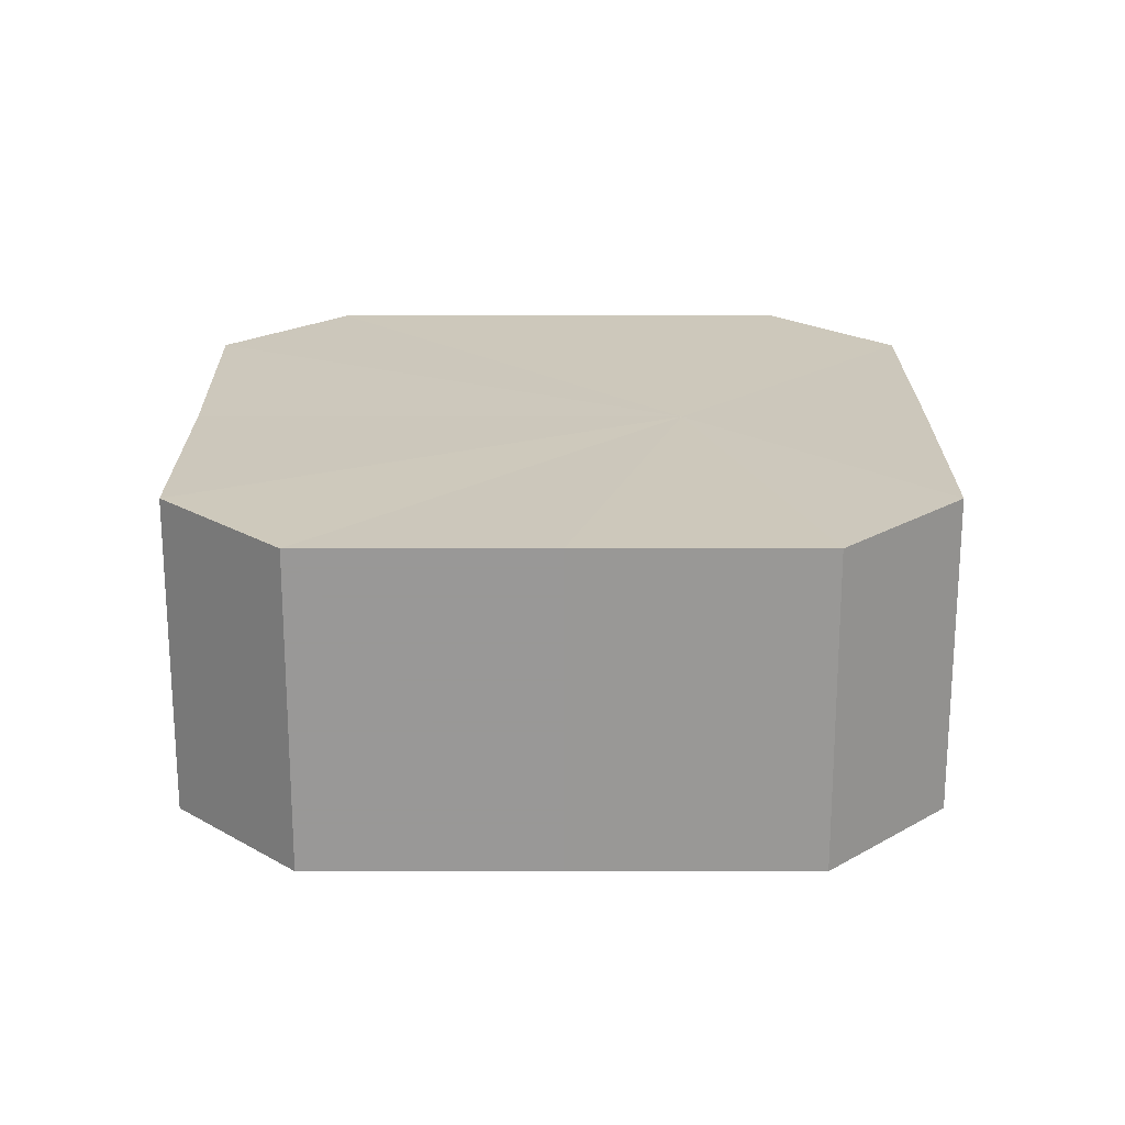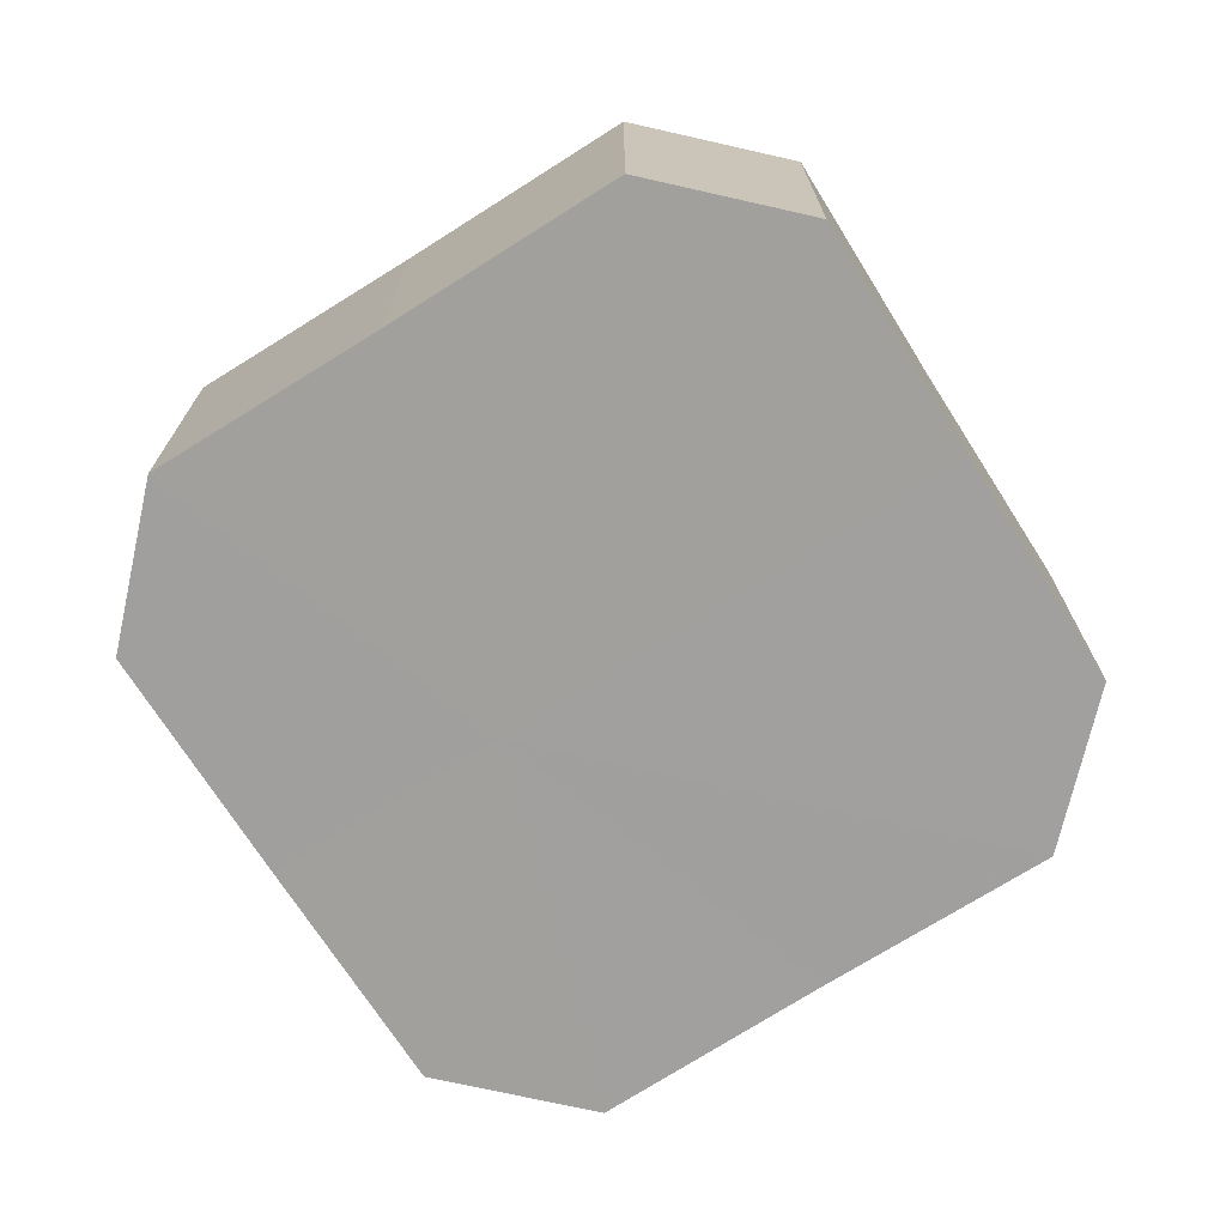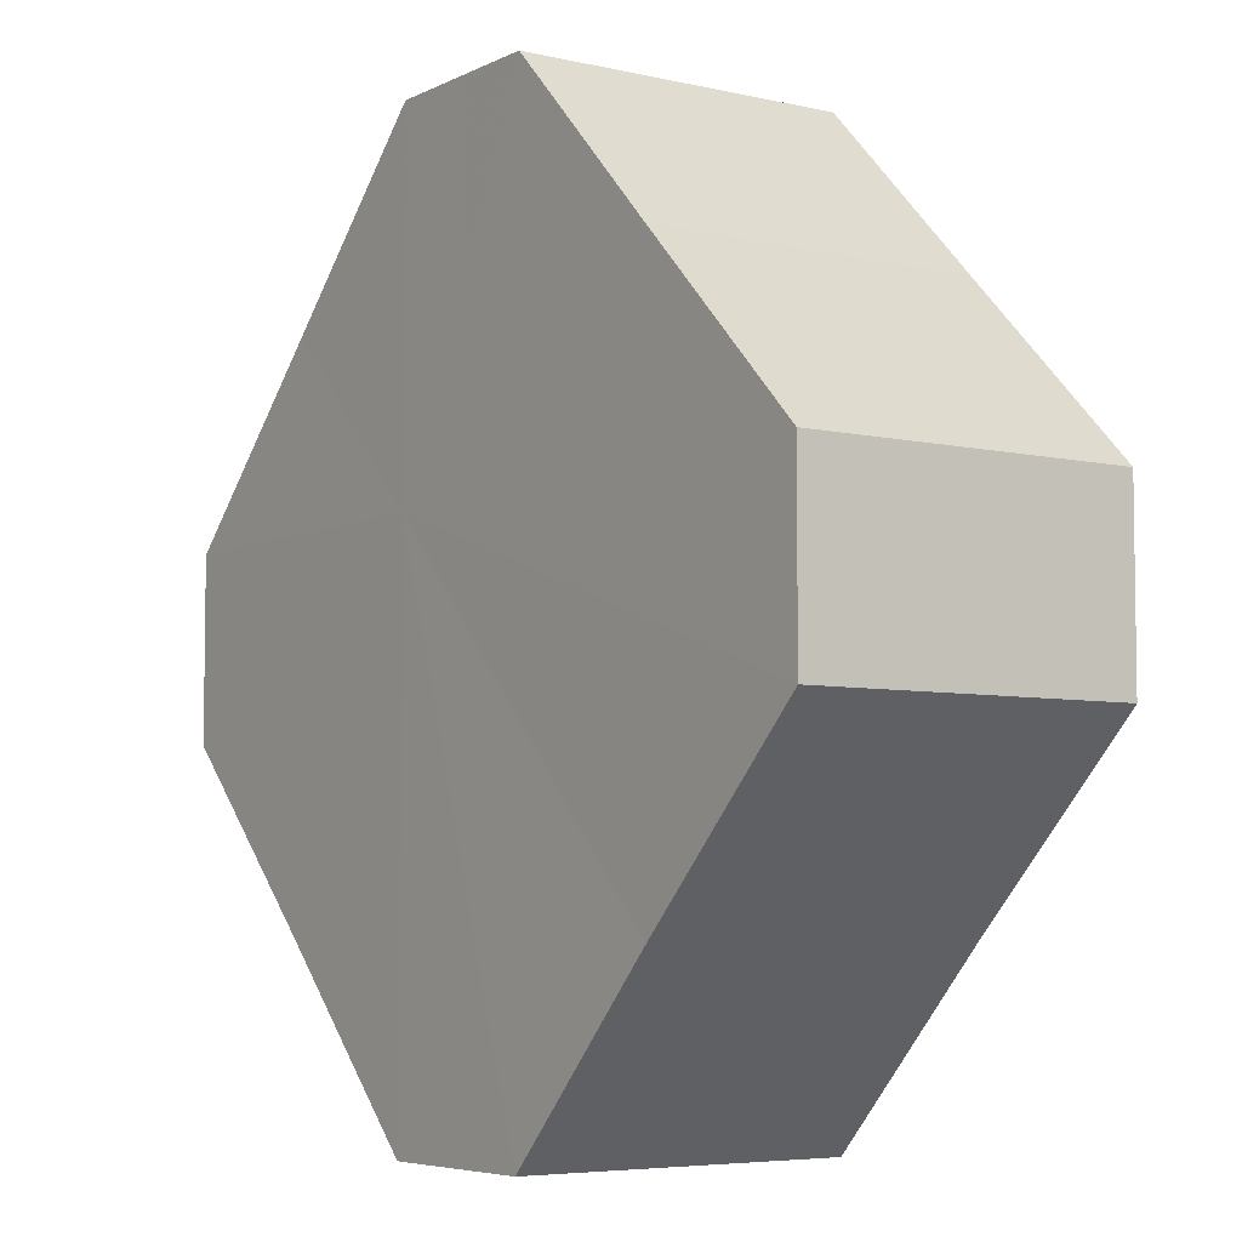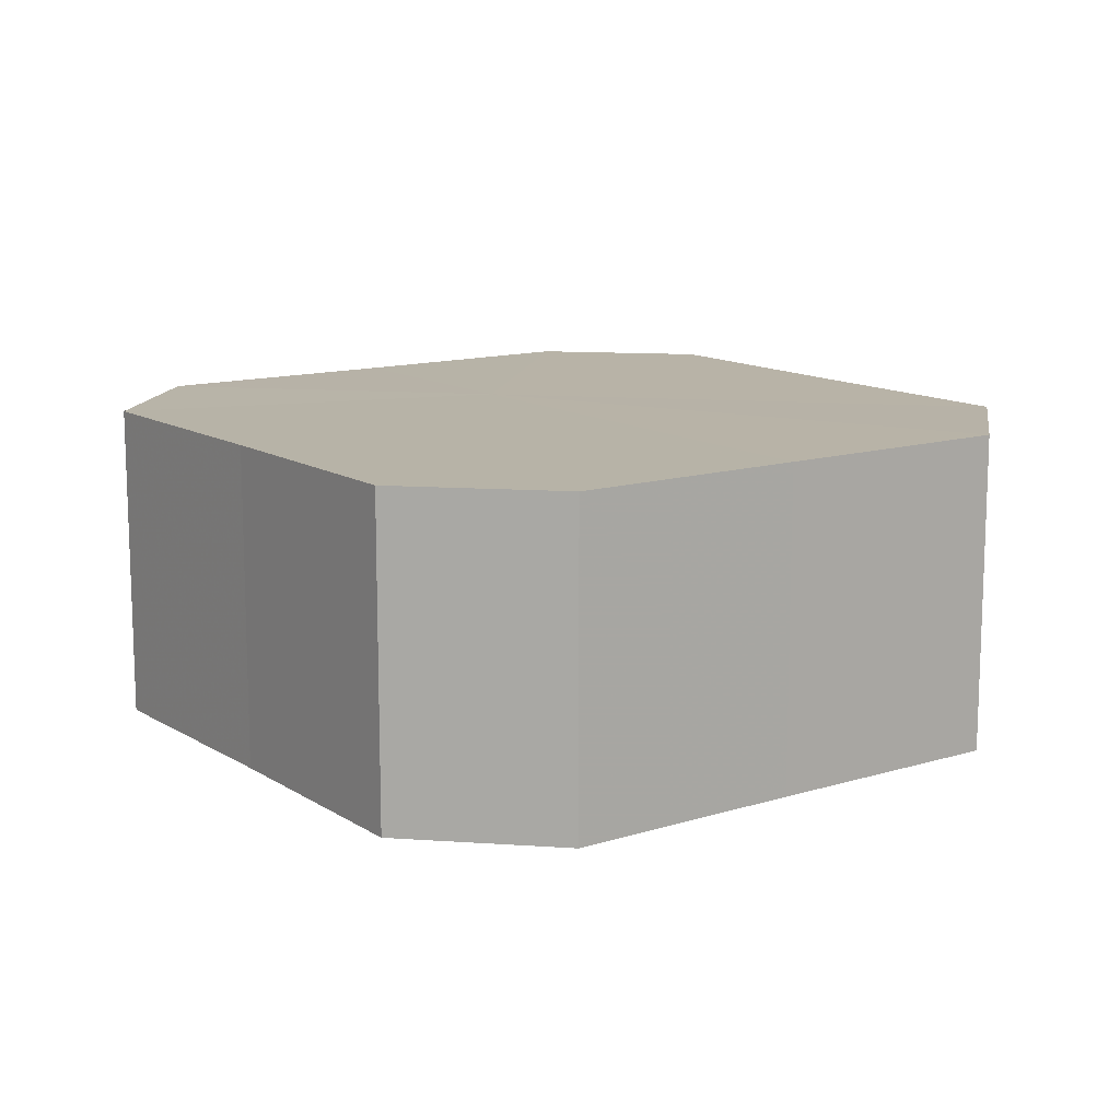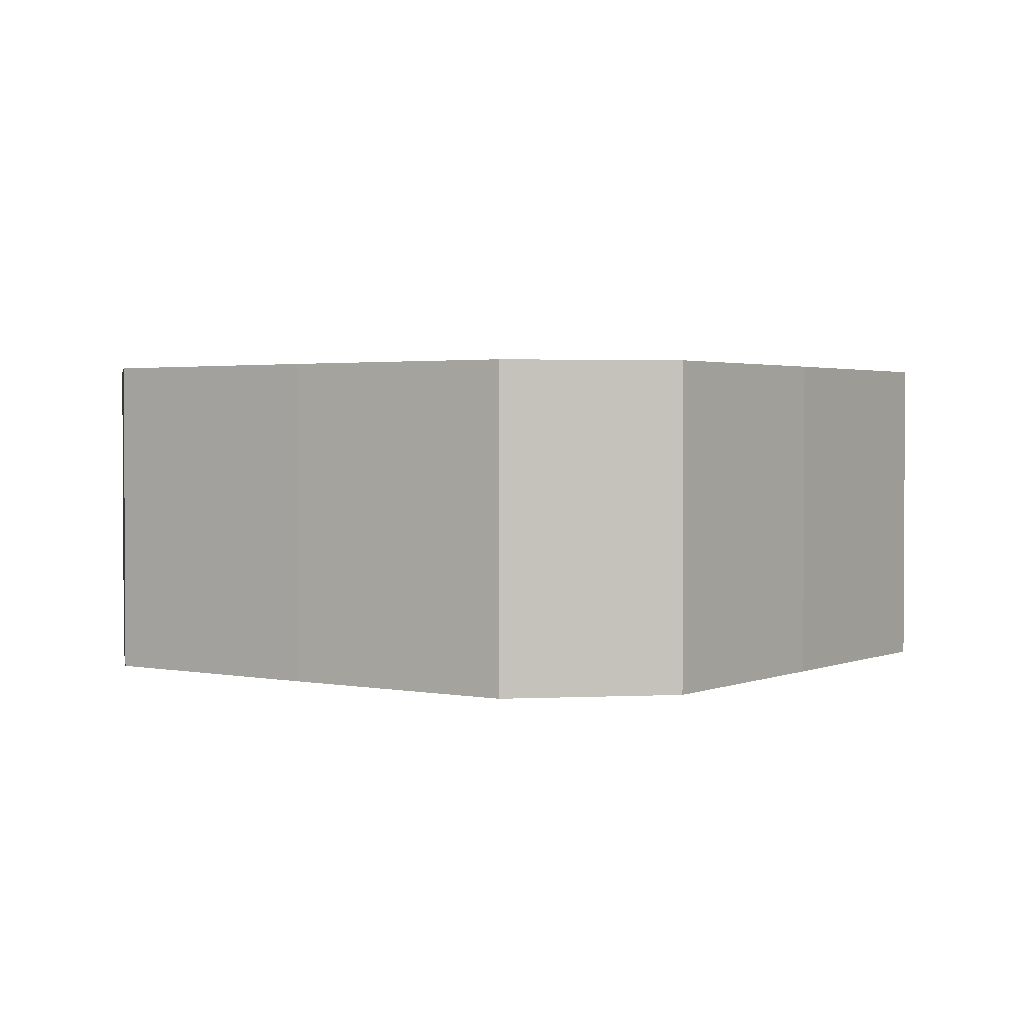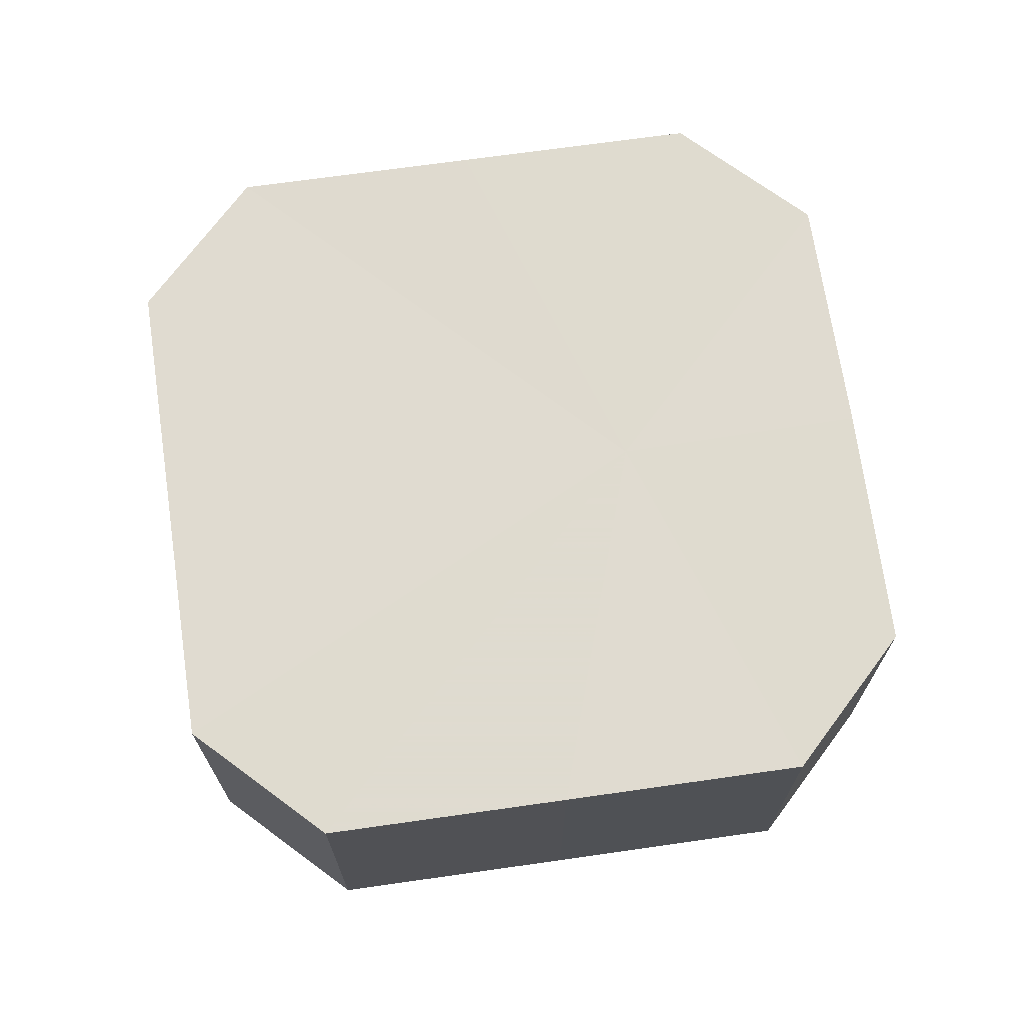
<metadata>
{"format":"obj","ext":"obj","renderer":"f3d","projection":"perspective","resolution":1024,"background":"white","views":[{"elev":21.8,"azim":134.8,"up":"+Z"},{"elev":-71.6,"azim":-12.6,"up":"+Z"},{"elev":-5.8,"azim":55.0,"up":"+Y"},{"elev":12.7,"azim":9.4,"up":"+Z"},{"elev":2.1,"azim":-99.9,"up":"+Z"},{"elev":70.2,"azim":126.7,"up":"+Z"}]}
</metadata>
<code>
o 2981
v 2211 1889 7.672
v 2211 1889 7.672
v 2211 1889 7.69
v 2211 1889 7.672
v 2211 1889 7.69
v 2211 1889 7.672
v 2211 1889 7.69
v 2211 1889 7.672
v 2211 1889 7.69
v 2211 1889 7.672
v 2211 1889 7.69
v 2211 1889 7.672
v 2211 1889 7.69
v 2211 1889 7.672
v 2211 1889 7.69
v 2211 1889 7.672
v 2211 1889 7.69
v 2211 1889 7.672
v 2211 1889 7.69
v 2211 1889 7.672
v 2211 1889 7.69
v 2211 1889 7.672
v 2211 1889 7.69
v 2211 1889 7.69
v 2211 1889 7.69
v 2211 1889 7.672
v 2211 1889 7.69
v 2211 1889 7.672
v 2211 1889 7.69
v 2211 1889 7.69
v 2211 1889 7.672
v 2211 1889 7.69
v 2211 1889 7.672
v 2211 1889 7.672
v 2211 1889 7.69
v 2211 1889 7.69
v 2211 1889 7.672
v 2211 1889 7.69
v 2211 1889 7.672
v 2211 1889 7.672
v 2211 1889 7.69
v 2211 1889 7.69
v 2211 1889 7.672
v 2211 1889 7.69
v 2211 1889 7.672
v 2211 1889 7.672
v 2211 1889 7.69
v 2211 1889 7.672
v 2211 1889 7.672
v 2211 1889 7.672
v 2211 1889 7.672
v 2211 1889 7.672
v 2211 1889 7.672
v 2211 1889 7.672
v 2211 1889 7.672
v 2211 1889 7.672
v 2211 1889 7.672
v 2211 1889 7.672
v 2211 1889 7.672
v 2211 1889 7.672
v 2211 1889 7.672
v 2211 1889 7.69
v 2211 1889 7.69
v 2211 1889 7.69
v 2211 1889 7.69
v 2211 1889 7.69
v 2211 1889 7.69
v 2211 1889 7.69
v 2211 1889 7.69
v 2211 1889 7.69
v 2211 1889 7.69
v 2211 1889 7.69
v 2211 1889 7.69
v 2211 1889 7.69
f 1 2 3
f 2 4 5
f 6 1 7
f 4 8 9
f 10 6 11
f 8 12 13
f 14 10 15
f 12 16 17
f 18 14 19
f 16 20 21
f 22 18 23
f 20 22 24
f 25 26 27
f 27 28 29
f 30 31 25
f 32 33 30
f 29 34 35
f 36 37 32
f 38 39 36
f 35 40 41
f 42 43 38
f 44 45 42
f 41 46 47
f 47 48 44
f 49 50 51
f 49 52 50
f 49 51 53
f 49 54 52
f 49 53 55
f 49 56 54
f 49 55 57
f 49 58 56
f 49 57 59
f 49 60 58
f 49 59 61
f 49 61 60
f 62 63 64
f 62 65 63
f 62 64 66
f 62 67 65
f 62 66 68
f 62 69 67
f 62 68 70
f 62 71 69
f 62 70 72
f 62 73 71
f 62 72 74
f 62 74 73

</code>
